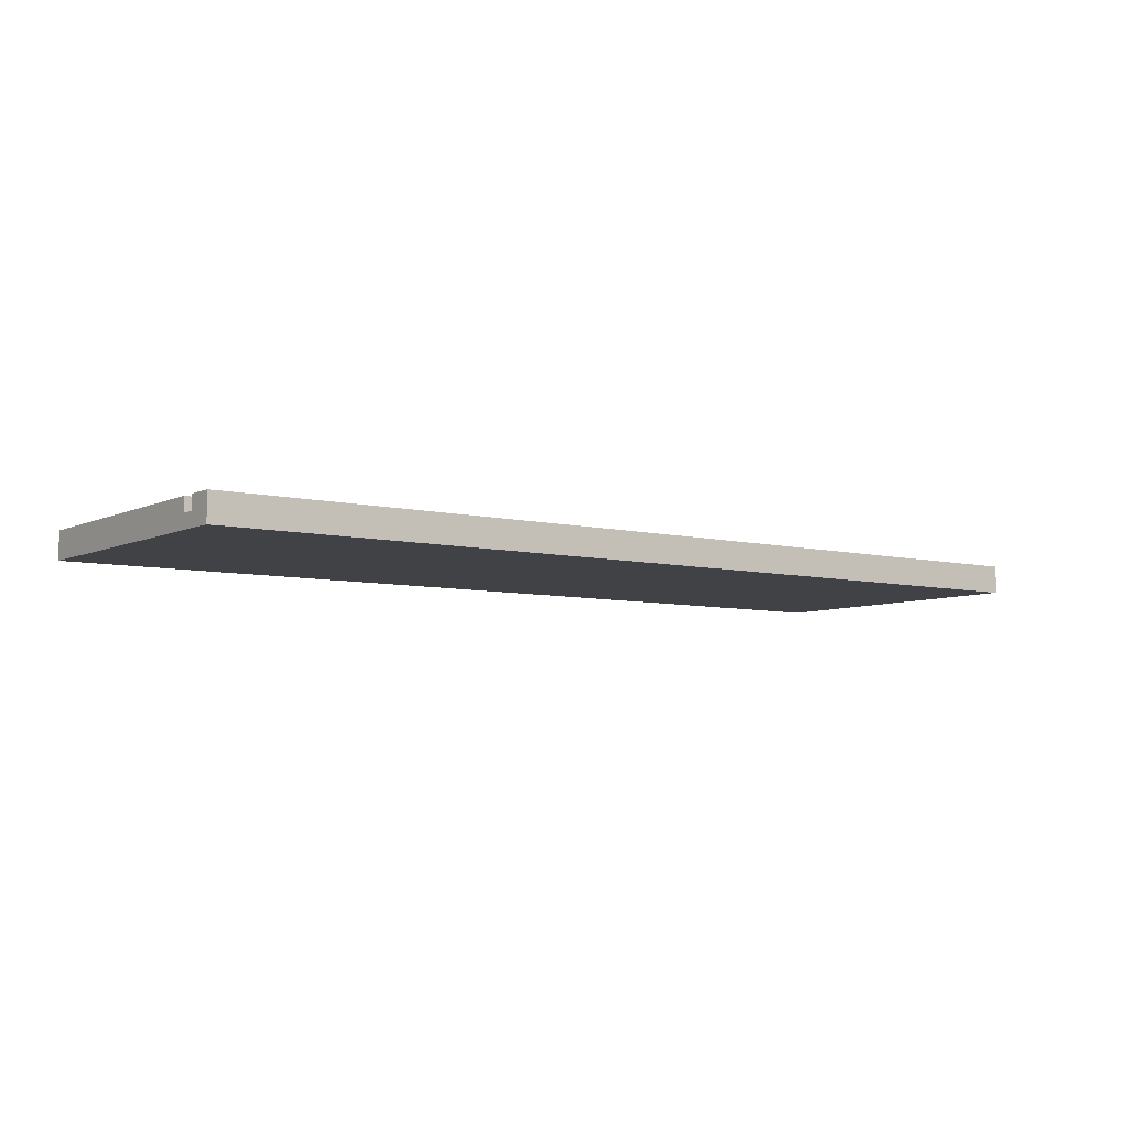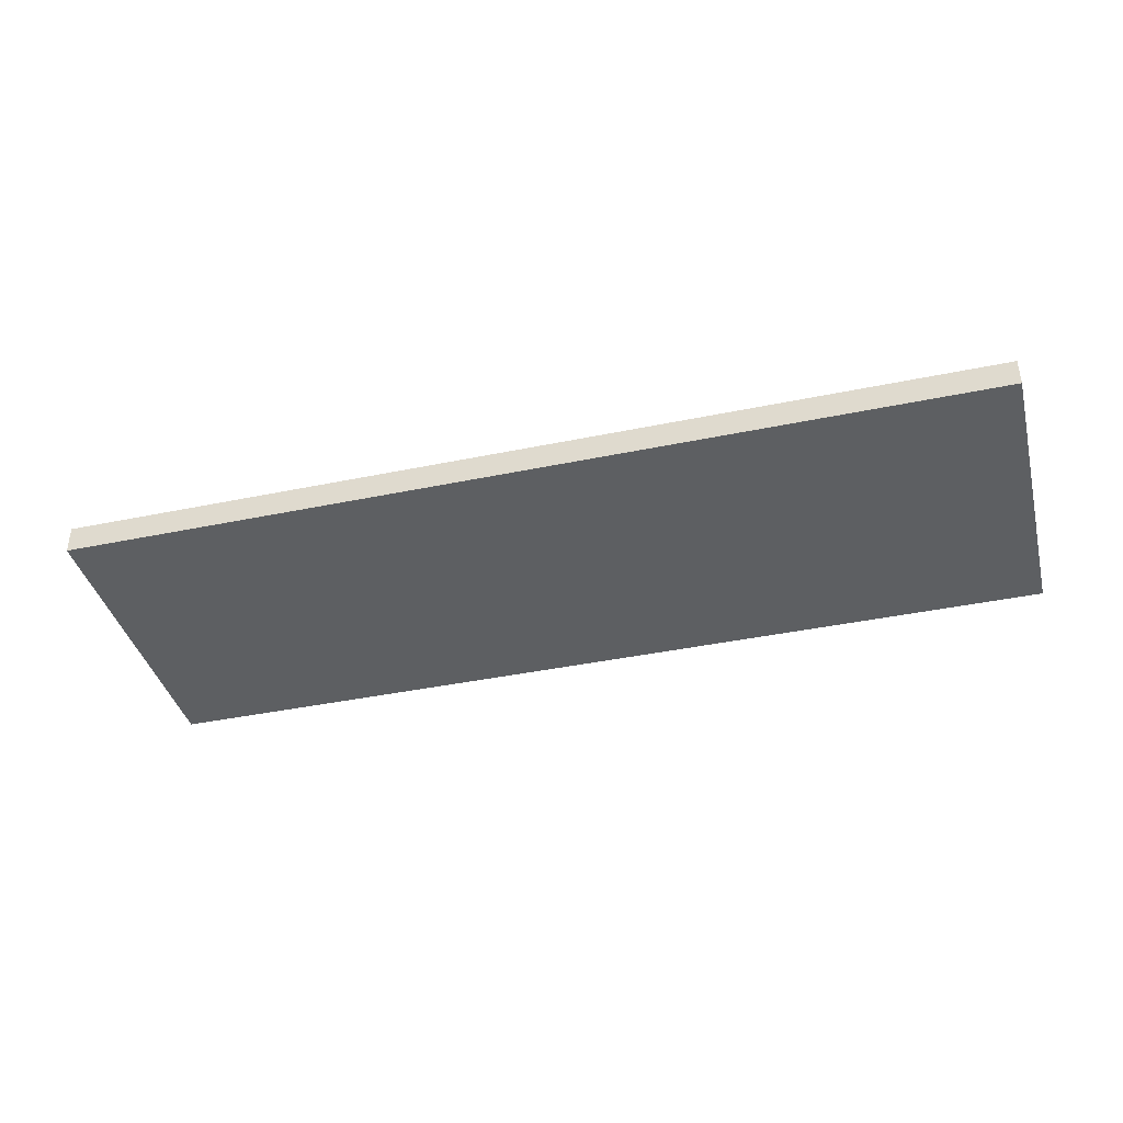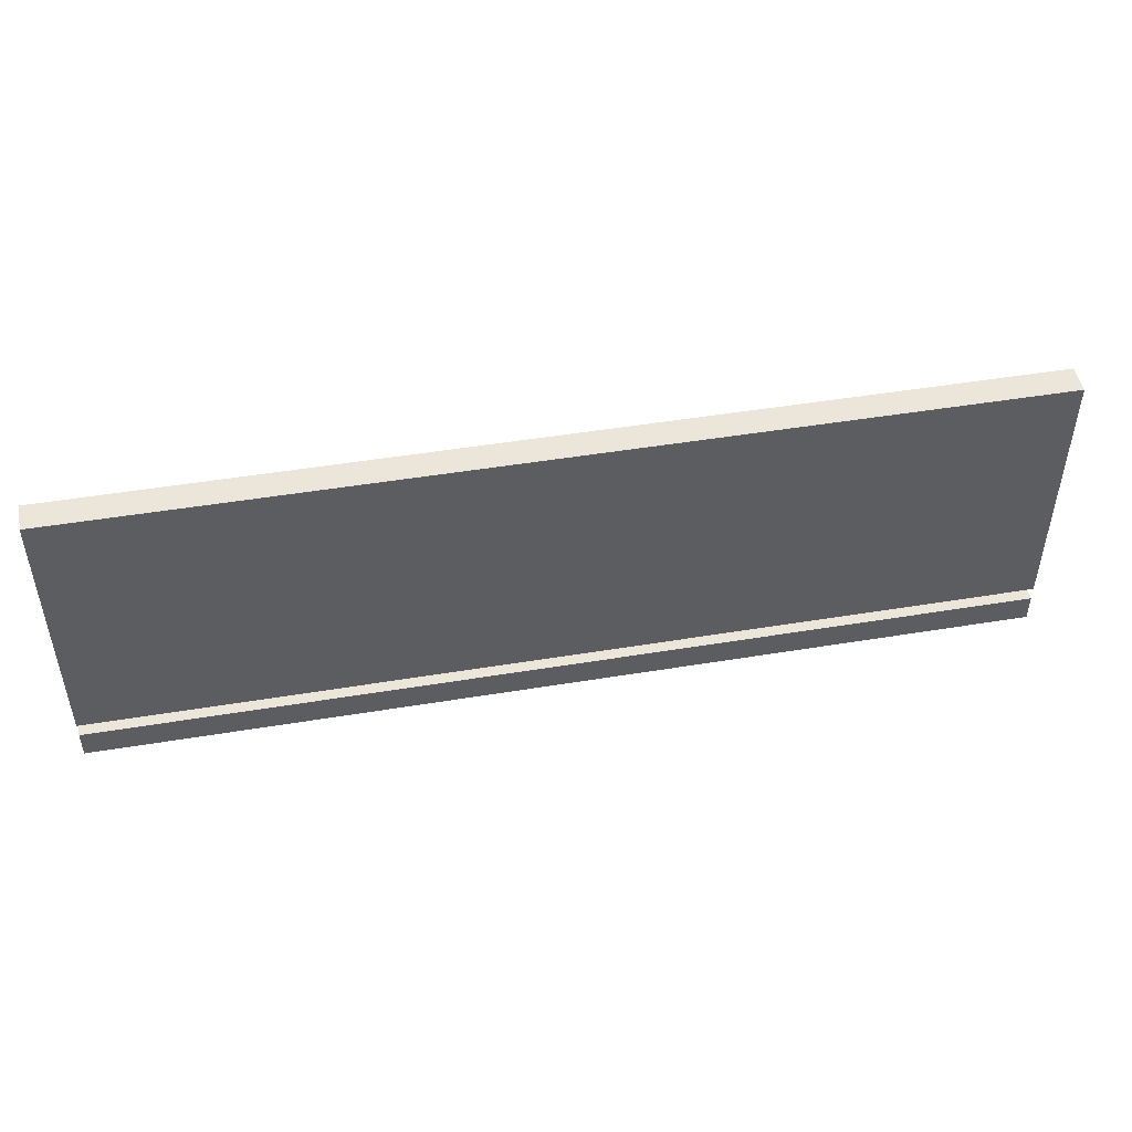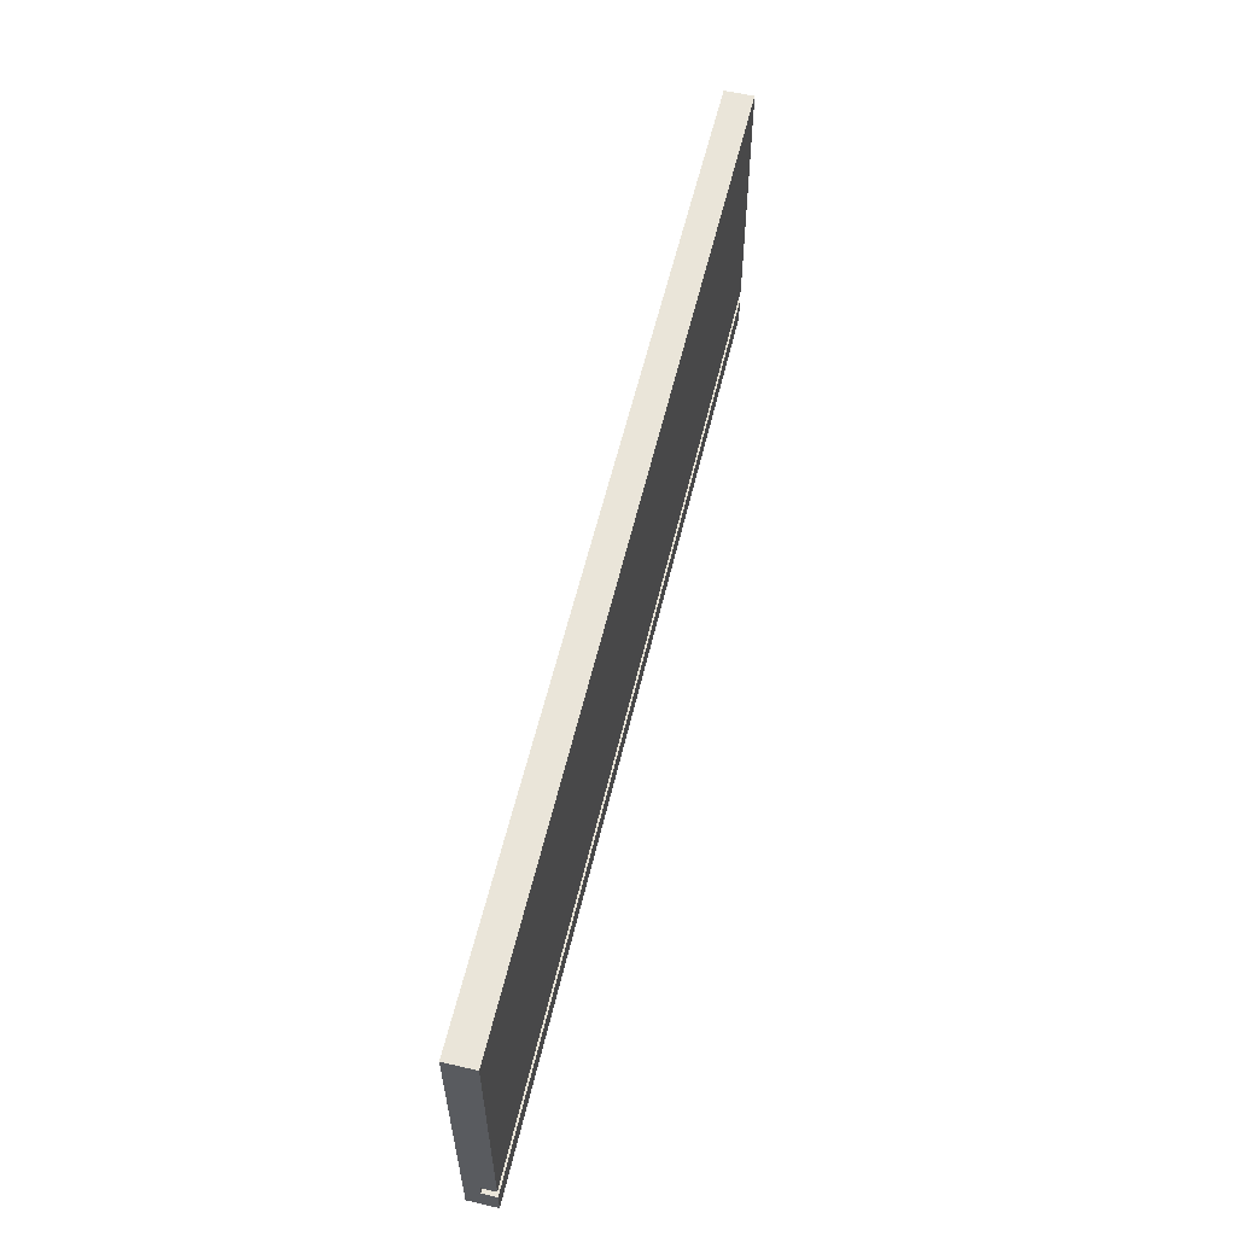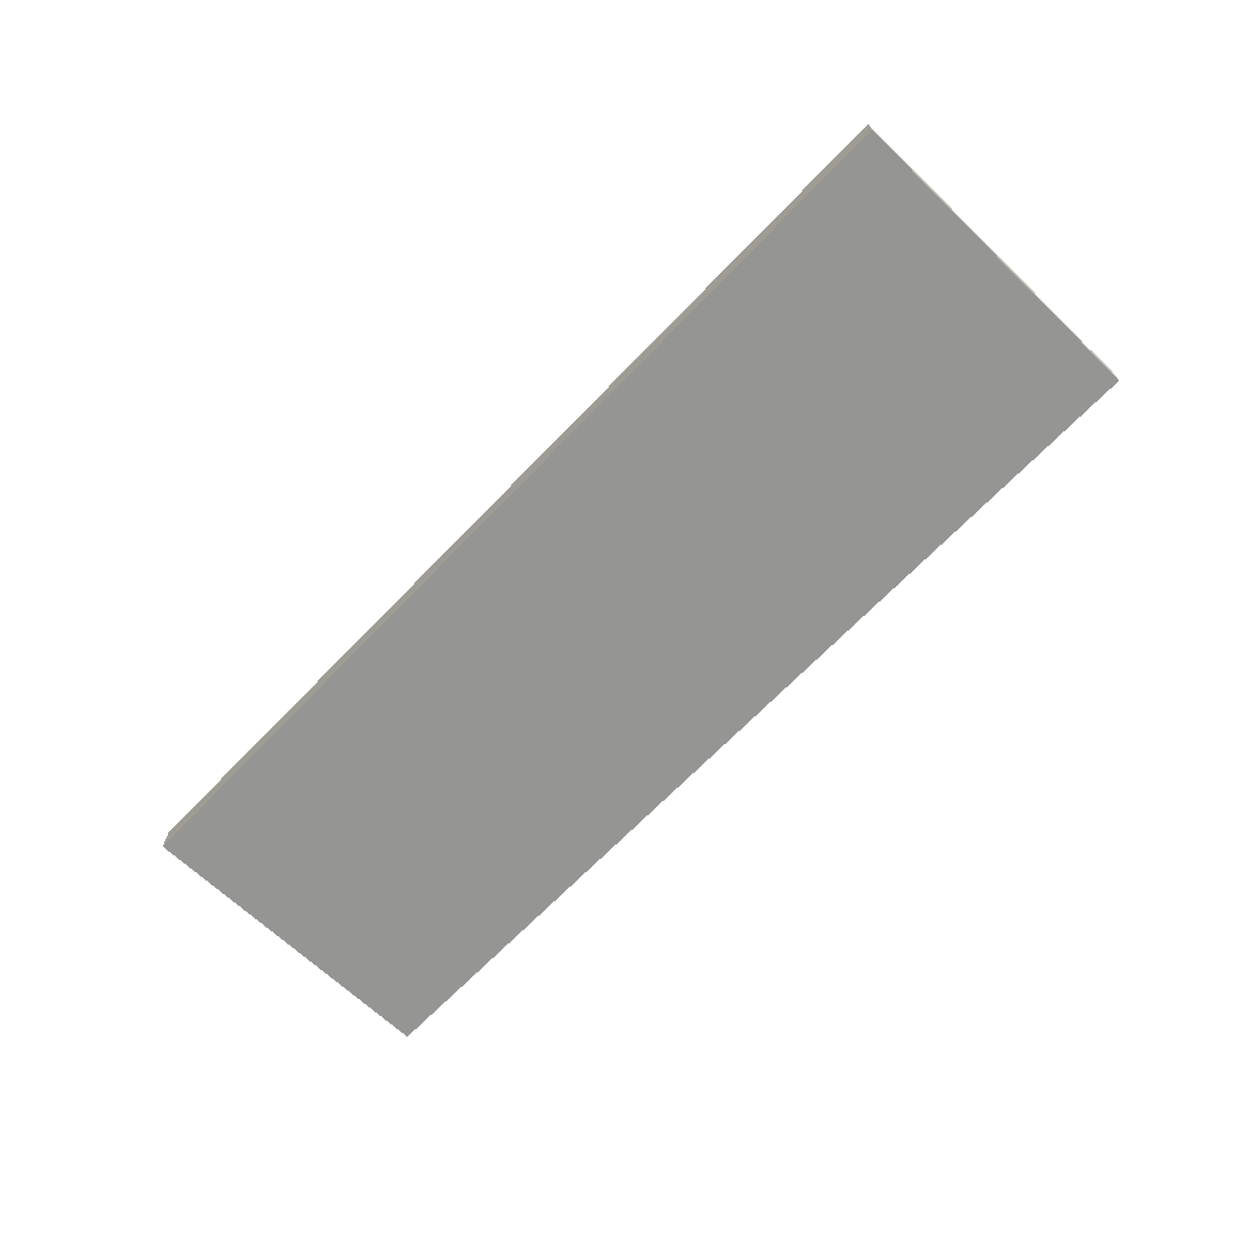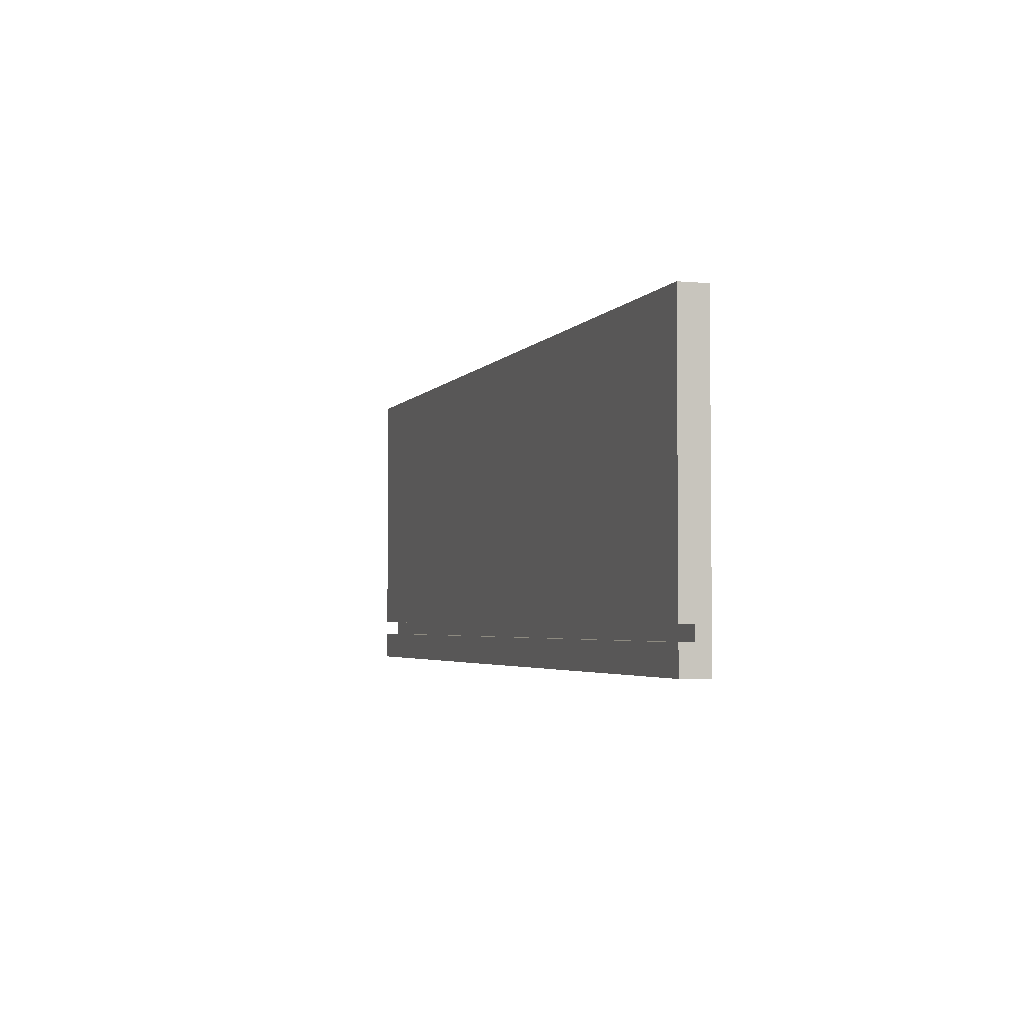
<metadata>
{"format":"obj","ext":"obj","renderer":"f3d","projection":"perspective","resolution":1024,"background":"white","views":[{"elev":-6.5,"azim":-36.3,"up":"+Z"},{"elev":-39.7,"azim":14.5,"up":"+Z"},{"elev":48.1,"azim":-10.5,"up":"+Y"},{"elev":58.4,"azim":-76.6,"up":"+Y"},{"elev":-67.3,"azim":-133.7,"up":"+Z"},{"elev":-3.3,"azim":72.2,"up":"+Y"}]}
</metadata>
<code>
o Drawer_Front1/Drawer_Front/mesh121/mesh121-geometry#mesh121-geometry
v 0.2916 0.3501 -0.1794
v 0.2916 0.1839 -0.1711
v 0.2916 0.1672 -0.1794
v 0.2916 0.1922 -0.1711
v 0.2916 0.1672 -0.1627
v -0.2571 0.1672 -0.1794
v 0.2916 0.3501 -0.1627
v -0.2571 0.1839 -0.1711
v 0.2916 0.1839 -0.1627
v -0.2571 0.3501 -0.1794
v 0.2916 0.1922 -0.1627
v -0.2571 0.3501 -0.1627
v -0.2571 0.1922 -0.1711
v -0.2571 0.1839 -0.1627
v -0.2571 0.1672 -0.1627
v -0.2571 0.1922 -0.1627
f 1 2 3
f 2 1 4
f 5 3 2
f 3 6 1
f 7 4 1
f 2 4 8
f 3 5 6
f 9 5 2
f 10 1 6
f 11 4 7
f 7 1 12
f 13 8 4
f 8 14 2
f 15 6 5
f 5 9 15
f 9 2 14
f 10 12 1
f 10 6 12
f 4 11 13
f 11 7 16
f 12 16 7
f 13 6 8
f 14 8 15
f 15 8 6
f 14 15 9
f 13 12 6
f 16 13 11
f 16 12 13
f 3 2 1
f 4 1 2
f 2 3 5
f 1 6 3
f 1 4 7
f 8 4 2
f 6 5 3
f 2 5 9
f 6 1 10
f 7 4 11
f 12 1 7
f 4 8 13
f 2 14 8
f 5 6 15
f 15 9 5
f 14 2 9
f 1 12 10
f 12 6 10
f 13 11 4
f 16 7 11
f 7 16 12
f 8 6 13
f 15 8 14
f 6 8 15
f 9 15 14
f 6 12 13
f 11 13 16
f 13 12 16

</code>
